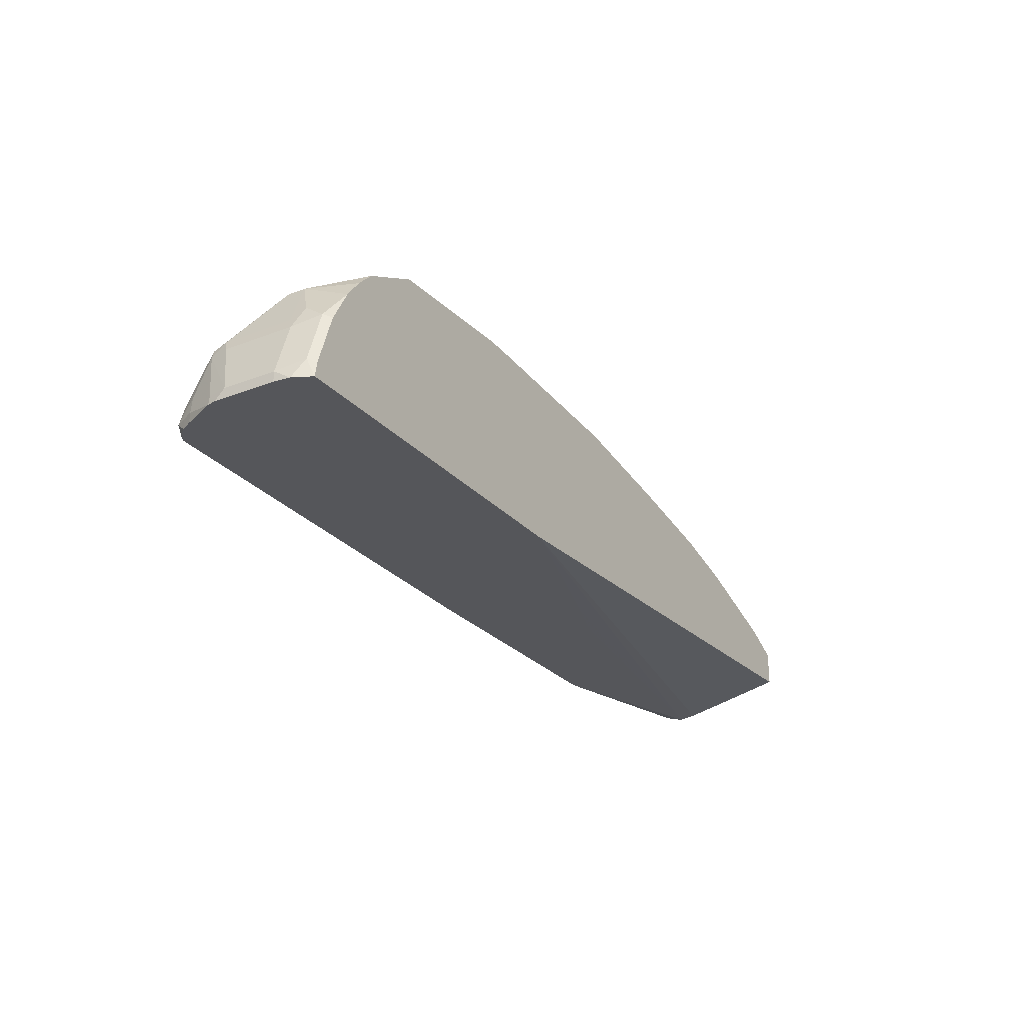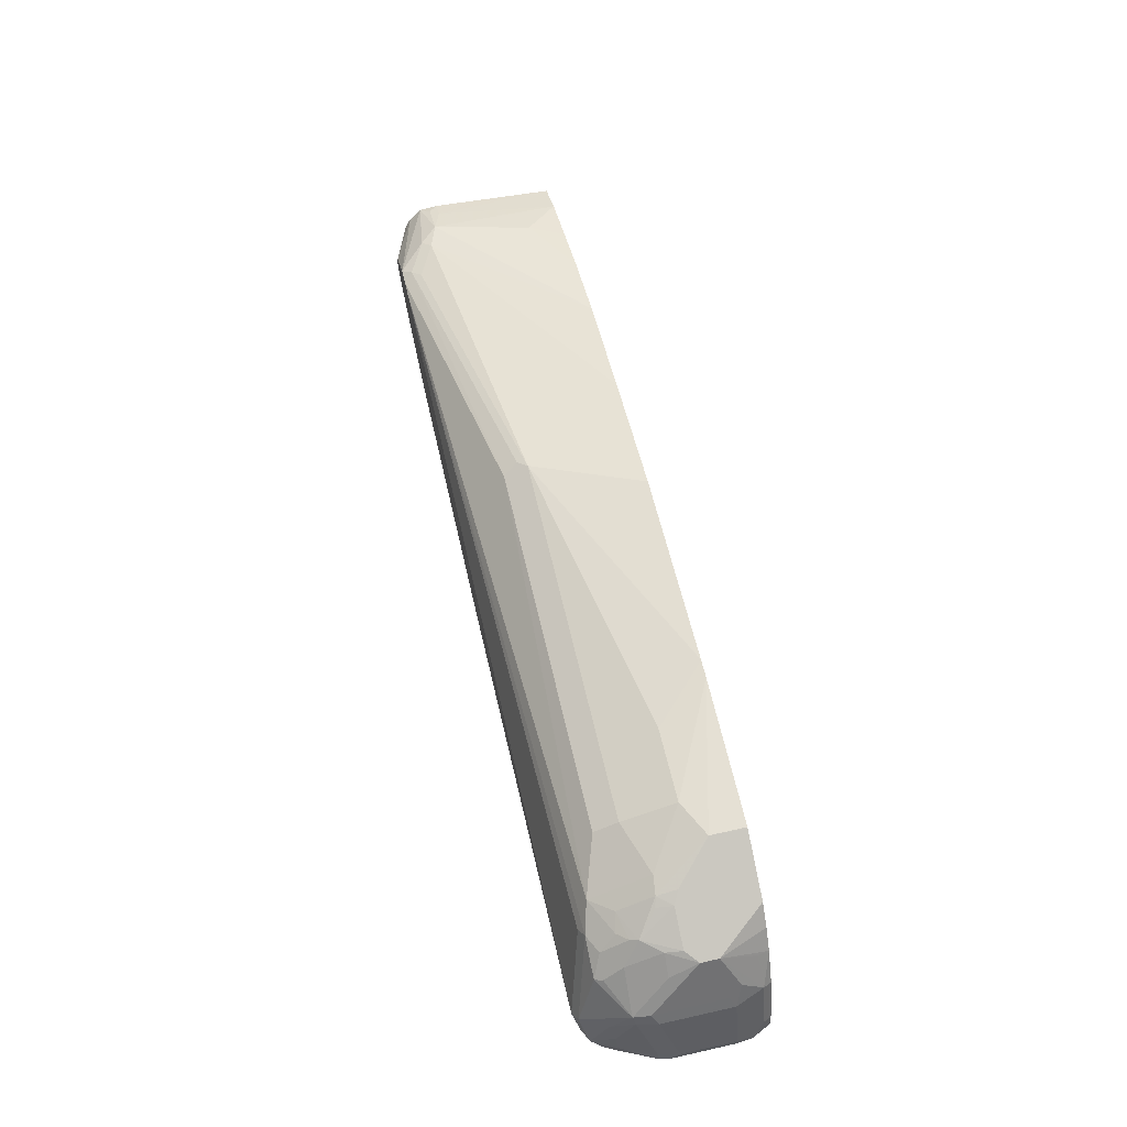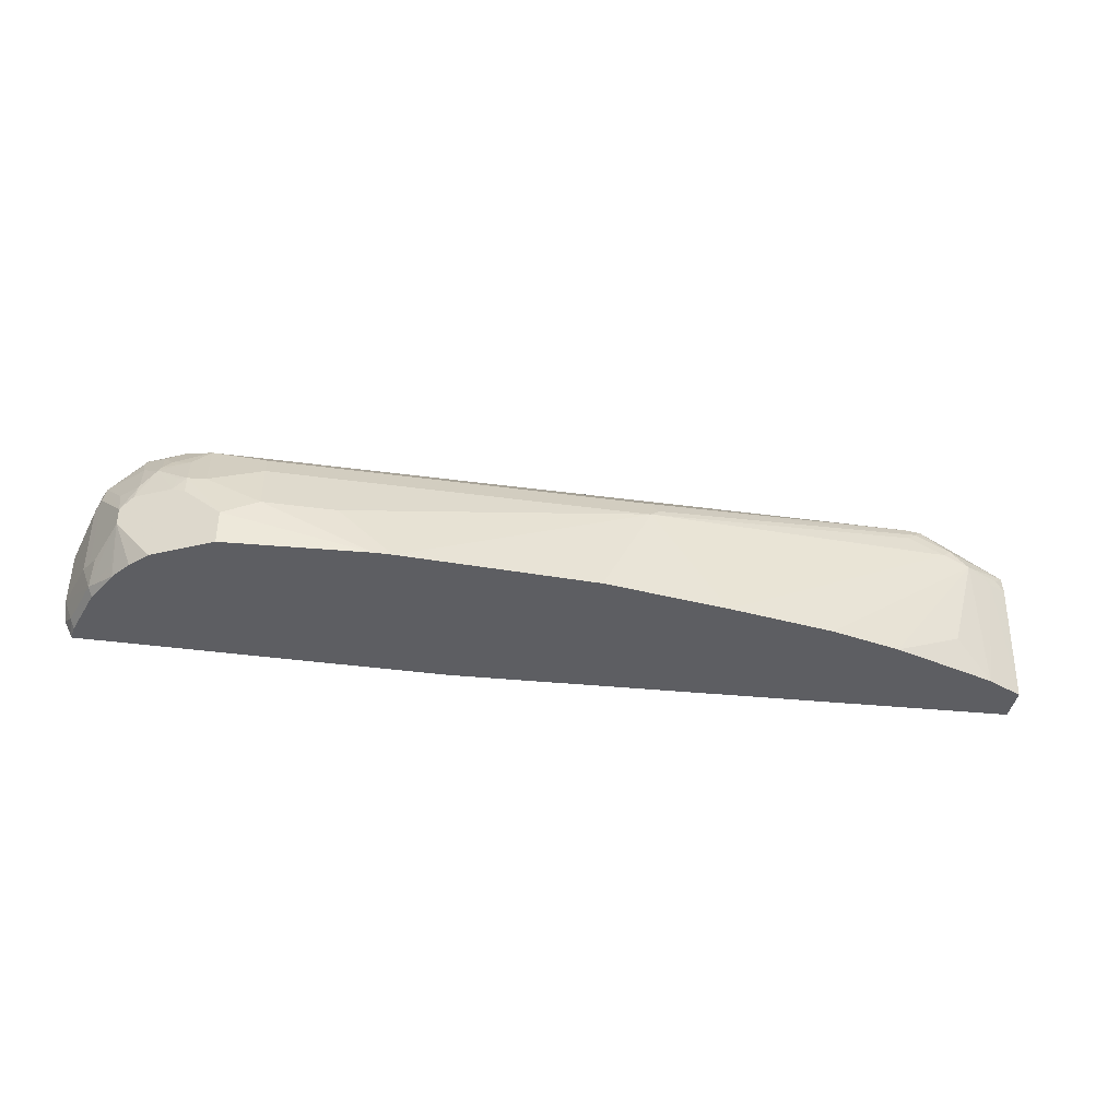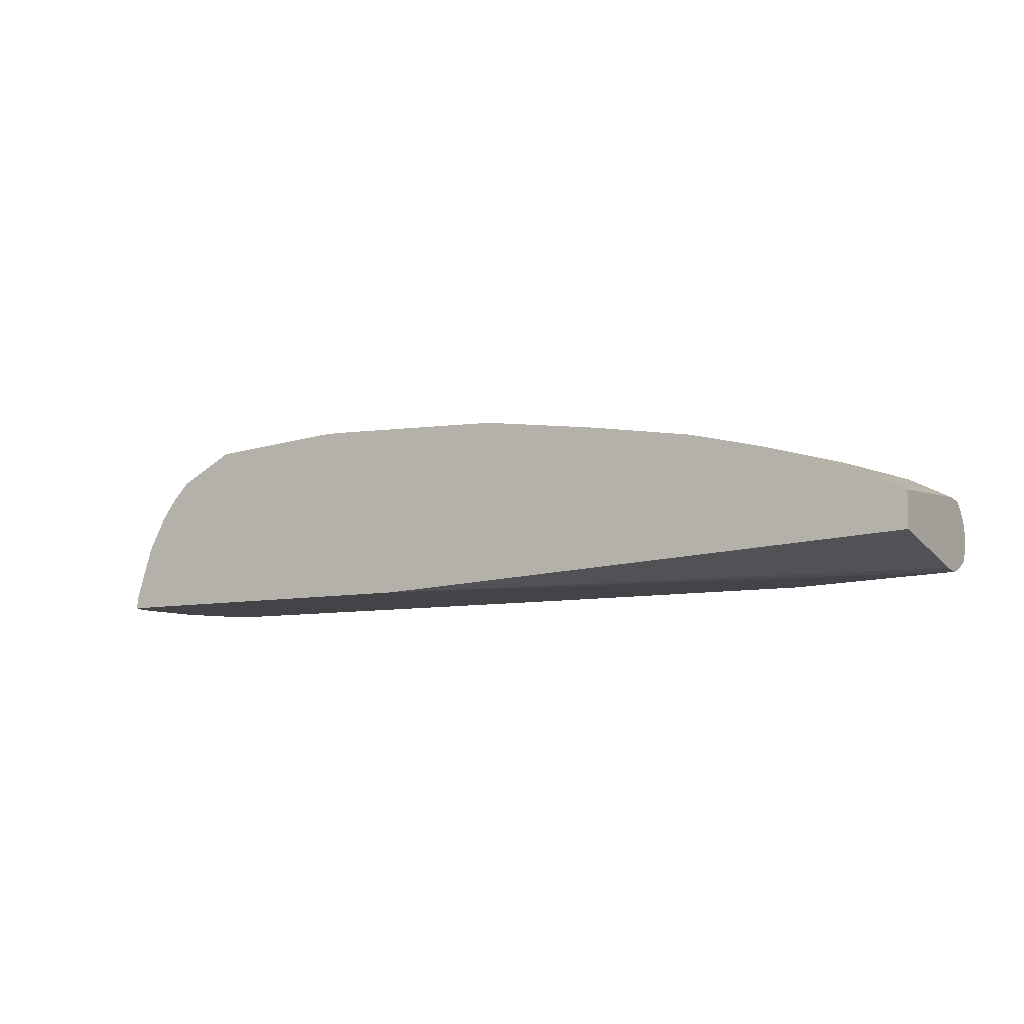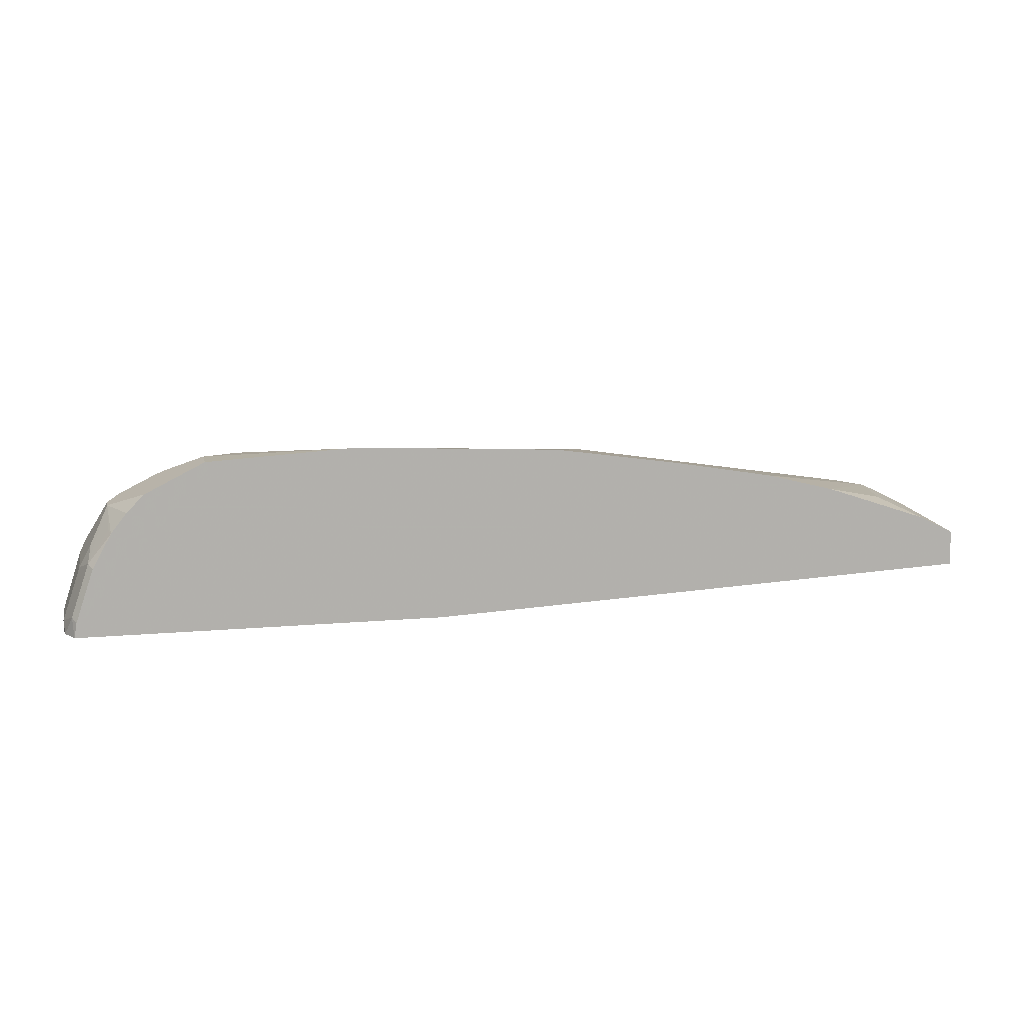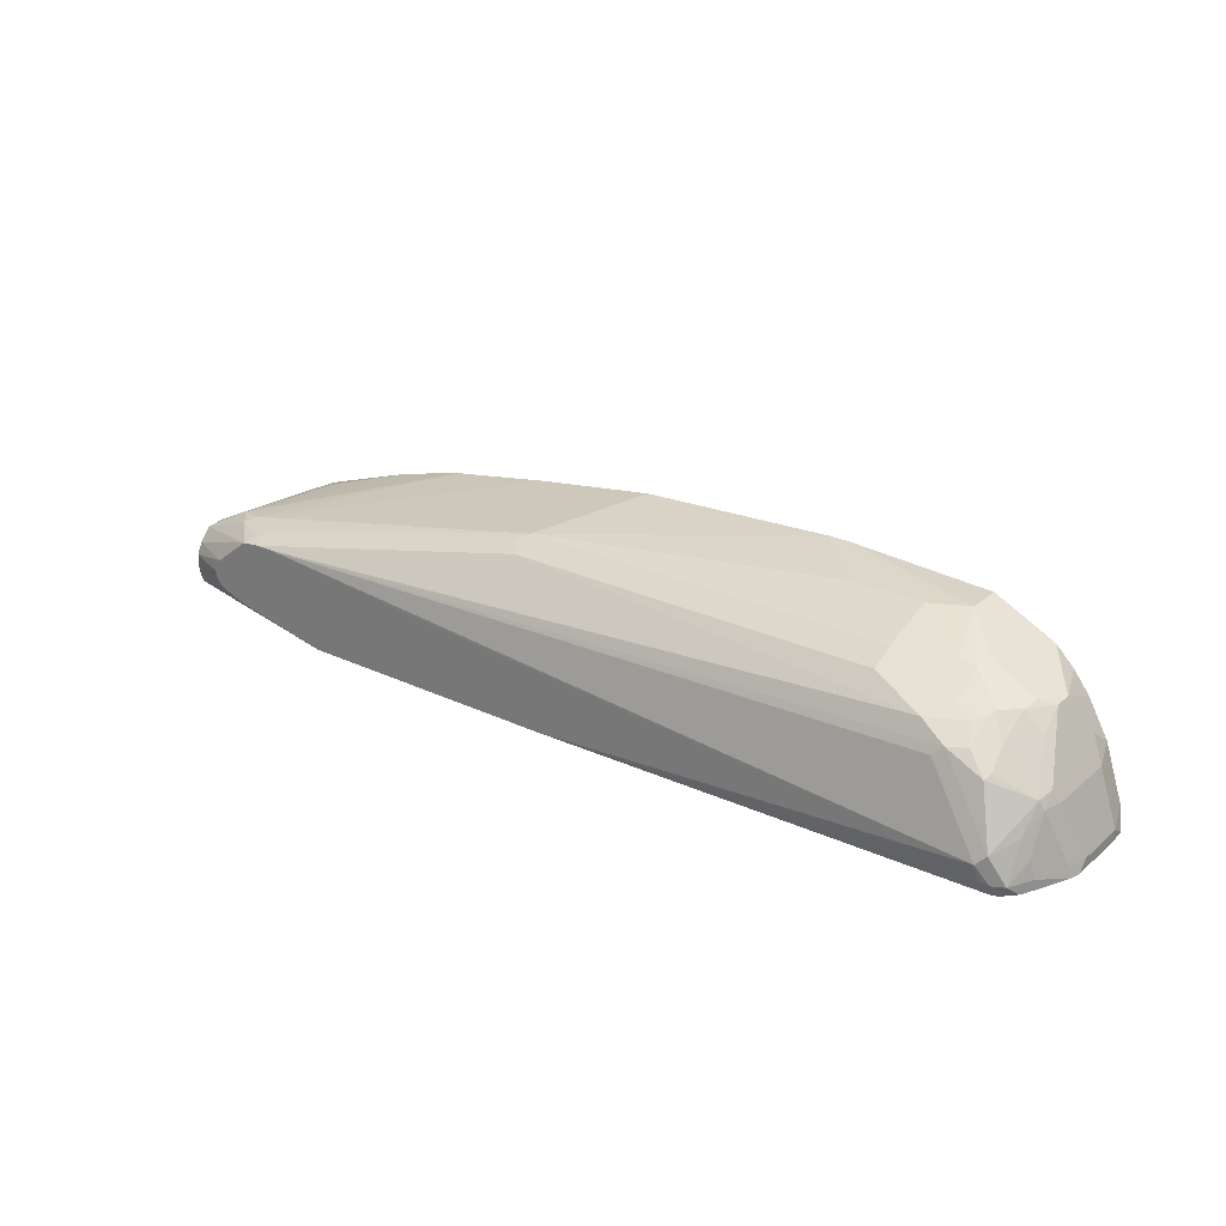
<metadata>
{"format":"obj","ext":"obj","renderer":"f3d","projection":"perspective","resolution":1024,"background":"white","views":[{"elev":-26.0,"azim":-58.7,"up":"+Z"},{"elev":62.3,"azim":-102.9,"up":"+Z"},{"elev":-38.9,"azim":-9.8,"up":"+Y"},{"elev":-8.1,"azim":32.1,"up":"+Z"},{"elev":10.9,"azim":-13.1,"up":"+Z"},{"elev":25.5,"azim":-142.7,"up":"+Z"}]}
</metadata>
<code>
v -0.06661 0.0833 0.1751
v 0.04143 0.0833 0.197
v 0.1459 0.05721 0.1918
v 0.1459 0.0415 0.182
v 0.1459 0.02723 0.1777
v 0.1459 0.02074 0.1761
v -0.1383 0.01383 0.1751
v -0.3844 0.0833 0.1751
v 0.04768 0.0833 0.1985
v 0.06222 0.0833 0.2028
v 0.0829 0.0833 0.2106
v 0.08549 0.0833 0.2121
v 0.1459 0.06258 0.2075
v -0.2971 -0.05706 0.1751
v -0.2349 -0.0363 0.1751
v -0.1856 -0.01848 0.1751
v -0.1779 -0.01461 0.1751
v -0.1698 -0.009969 0.1751
v -0.1633 -0.006158 0.1751
v 0.1459 0.000653 0.1785
v -0.5057 -0.1216 0.1751
v -0.3724 -0.08069 0.1751
v -0.9081 0.07201 0.1751
v -0.9078 0.07262 0.1764
v -0.8957 0.07953 0.1902
v -0.8922 0.08299 0.2075
v -0.3736 0.0833 0.186
v 0.09195 0.0833 0.2221
v 0.1459 0.06258 0.2273
v 0.09346 0.0833 0.2283
v 0.1459 -0.1238 0.2075
v -0.5155 -0.1238 0.1751
v -0.9145 0.0682 0.1751
v -0.9198 0.06915 0.1868
v -0.906 0.07608 0.1868
v -0.906 0.07608 0.2075
v -0.9026 0.0778 0.2179
v -0.83 0.06224 0.2905
v -3.928e-05 0.0833 0.28
v -0.2175 0.0833 0.2592
v -0.2388 0.0833 0.2561
v -0.2804 0.0833 0.2353
v 0.1459 0.06248 0.2283
v 0.08592 0.0833 0.2437
v 0.1459 -0.1238 0.249
v -0.942 -0.1238 0.1751
v -0.9268 0.05532 0.1751
v -0.9268 0.05532 0.1868
v -0.9285 0.04407 0.2075
v -0.9198 0.04841 0.2283
v -0.8818 0.05705 0.2801
v -0.8403 0.05705 0.3009
v -0.9234 0.02593 0.2594
v 0.02075 0.0833 0.28
v -0.8092 0.04841 0.3181
v 0.1459 0.05579 0.2417
v 0.08581 0.0833 0.2438
v 0.1459 0.02074 0.2591
v 0.1245 0.02074 0.2698
v 0.1037 -0.1238 0.2698
v -0.9392 -0.1238 0.1923
v -0.9441 -0.1141 0.1971
v -0.9527 -0.1019 0.1751
v -0.9337 0.0415 0.1751
v -0.9337 0.0415 0.1868
v -0.9285 0.02334 0.249
v -0.8852 0.04841 0.2836
v -0.8611 0.04667 0.3009
v -0.9268 0.006897 0.2629
v -0.8991 -0.0484 0.3181
v -0.9026 -0.01556 0.3009
v -0.8818 0.02593 0.3009
v 0.03109 0.07262 0.2853
v 0.04132 0.0833 0.2775
v -0.3113 0.02765 0.3389
v -0.8507 0.02765 0.3181
v -0.83 0.02334 0.3268
v -0.8092 0.03457 0.3251
v -0.7469 0.02765 0.3389
v 0.1459 0.04192 0.2563
v 0.04175 0.0833 0.2774
v 0.1459 0.0415 0.2565
v 0.1348 0.03112 0.2646
v 0.09335 0.03112 0.2853
v 0.06222 -0.08299 0.2905
v 0.04229 -0.1238 0.2903
v -0.9185 -0.1238 0.2545
v -0.9545 -0.08299 0.1868
v -0.9234 -0.1141 0.2594
v -0.9545 -0.08299 0.1751
v -0.9521 0.00114 0.1751
v -0.9492 0.002579 0.1868
v -0.9545 -0.02073 0.1868
v -0.9337 -1.592e-05 0.249
v -0.8646 0.006897 0.3251
v -0.8611 0.01555 0.3216
v -0.9268 -0.07607 0.2629
v -0.8991 -0.06916 0.3181
v -0.8577 -0.0484 0.3389
v -0.8852 -0.03458 0.3251
v -0.8818 -0.01556 0.3216
v 0.02075 0.06224 0.2905
v 0.06222 0.0415 0.2905
v 0.07256 0.05186 0.2853
v -0.3009 0.01036 0.3476
v -0.83 -0.01816 0.3476
v -0.8092 -0.02073 0.3527
v -0.7469 0.01383 0.3458
v -0.7366 0.01036 0.3476
v -0.02083 -0.1238 0.3112
v -0.1031 -0.1238 0.3316
v -0.8964 -0.1238 0.2948
v -0.9337 -0.08299 0.249
v -0.9198 -0.0899 0.2767
v -0.8991 -0.1107 0.2974
v -0.9545 -0.009158 0.1751
v -0.8438 -0.03458 0.3458
v -0.8403 -0.01556 0.3424
v -0.8783 -0.1238 0.3181
v -0.8577 -0.1238 0.3389
v -0.7899 -0.1238 0.3728
v -0.83 -0.04149 0.3527
v -0.3113 -1.592e-05 0.3527
v -0.2276 -0.1238 0.3524
v -0.7884 -0.08299 0.3735
v -0.7469 -0.06225 0.3735
v -0.7469 -1.592e-05 0.3527
v -0.7884 -0.1238 0.3735
v -0.8023 -0.07607 0.3666
v -0.664 -0.06225 0.3735
v -0.6017 -0.1238 0.3835
v -0.3728 -0.1238 0.3731
v -0.6224 -0.1238 0.3835
f 69 97 98
f 69 113 97
f 69 94 113
f 68 72 95
f 68 96 76
f 66 93 94
f 67 72 68
f 66 94 69
f 66 92 93
f 69 98 70
f 65 91 66
f 66 91 92
f 68 95 96
f 70 98 120
f 74 104 81
f 70 99 100
f 70 100 101
f 70 101 71
f 72 101 95
f 73 102 103
f 73 103 104
f 73 104 74
f 73 75 105
f 73 105 102
f 75 79 109
f 75 109 105
f 76 96 77
f 64 91 65
f 77 106 78
f 70 120 99
f 63 88 90
f 53 71 101
f 62 88 63
f 77 96 95
f 50 66 53
f 51 67 68
f 51 68 52
f 51 53 67
f 52 68 55
f 53 66 69
f 53 69 70
f 53 70 71
f 53 101 72
f 53 72 67
f 54 73 74
f 54 55 75
f 54 75 73
f 55 68 76
f 55 76 77
f 55 77 78
f 55 78 79
f 55 79 75
f 56 57 81
f 56 81 80
f 58 82 83
f 58 83 84
f 58 84 59
f 59 84 60
f 60 84 85
f 60 85 86
f 61 87 89
f 61 89 62
f 62 89 88
f 77 95 106
f 106 125 107
f 78 107 108
f 99 117 100
f 99 120 121
f 102 105 123
f 102 123 103
f 103 123 124
f 103 124 111
f 105 109 127
f 105 127 123
f 106 118 117
f 106 117 122
f 106 122 125
f 49 65 66
f 107 125 126
f 107 126 127
f 107 127 108
f 108 127 109
f 121 128 125
f 121 125 129
f 121 129 122
f 122 129 125
f 123 127 126
f 123 126 130
f 123 130 131
f 123 131 132
f 123 132 124
f 125 133 126
f 125 128 133
f 126 133 131
f 126 131 130
f 99 122 117
f 99 121 122
f 98 119 120
f 98 112 119
f 78 108 79
f 79 108 109
f 80 104 82
f 80 81 104
f 82 104 84
f 82 84 83
f 84 110 85
f 84 104 103
f 84 103 111
f 84 111 110
f 85 110 86
f 87 112 89
f 88 93 116
f 88 116 90
f 78 106 107
f 88 89 113
f 88 94 93
f 89 114 113
f 89 112 115
f 89 115 98
f 89 98 114
f 91 116 92
f 92 116 93
f 95 101 100
f 95 100 117
f 95 117 118
f 95 118 106
f 97 113 114
f 97 114 98
f 98 115 112
f 88 113 94
f 48 65 49
f 43 44 57
f 47 64 65
f 1 57 44
f 1 44 30
f 1 30 28
f 1 28 12
f 1 12 11
f 1 11 10
f 1 10 9
f 1 9 2
f 2 9 3
f 3 10 11
f 3 11 12
f 3 12 13
f 3 13 29
f 3 29 43
f 3 43 56
f 3 56 80
f 3 80 82
f 3 82 58
f 3 58 45
f 3 45 31
f 3 31 20
f 3 20 6
f 3 6 5
f 3 5 4
f 3 9 10
f 6 14 15
f 6 15 16
f 6 16 17
f 6 17 18
f 1 81 57
f 6 18 19
f 1 74 81
f 1 39 54
f 1 2 3
f 1 3 4
f 1 4 5
f 1 5 6
f 1 6 7
f 1 7 19
f 1 19 18
f 1 18 17
f 1 17 16
f 1 16 15
f 1 15 14
f 1 14 22
f 1 22 21
f 1 21 32
f 1 32 46
f 1 46 63
f 1 63 90
f 1 90 116
f 1 116 91
f 1 91 64
f 1 64 47
f 1 47 33
f 1 33 23
f 1 23 8
f 47 65 48
f 1 27 42
f 1 42 41
f 1 41 40
f 1 40 39
f 1 54 74
f 6 19 7
f 1 8 27
f 6 21 22
f 31 131 133
f 31 133 128
f 31 128 121
f 31 121 120
f 31 120 119
f 31 119 112
f 31 112 87
f 31 87 61
f 31 61 46
f 31 46 32
f 33 47 34
f 34 47 48
f 34 48 49
f 34 49 66
f 34 66 50
f 34 50 37
f 34 37 36
f 37 51 52
f 37 50 53
f 37 53 51
f 38 52 39
f 39 52 55
f 39 55 54
f 43 57 56
f 45 58 59
f 45 59 60
f 46 61 62
f 46 62 63
f 6 20 21
f 31 132 131
f 31 124 132
f 34 36 35
f 31 110 111
f 6 22 14
f 31 111 124
f 8 23 24
f 8 24 25
f 8 25 26
f 8 26 27
f 12 28 13
f 13 30 29
f 20 31 32
f 20 32 21
f 23 33 34
f 23 34 24
f 24 35 25
f 24 34 35
f 13 28 30
f 26 35 36
f 31 60 86
f 25 35 26
f 31 45 60
f 30 44 43
f 29 30 43
f 26 42 27
f 26 41 42
f 26 39 40
f 26 38 39
f 26 52 38
f 26 37 52
f 26 36 37
f 26 40 41
f 31 86 110

</code>
